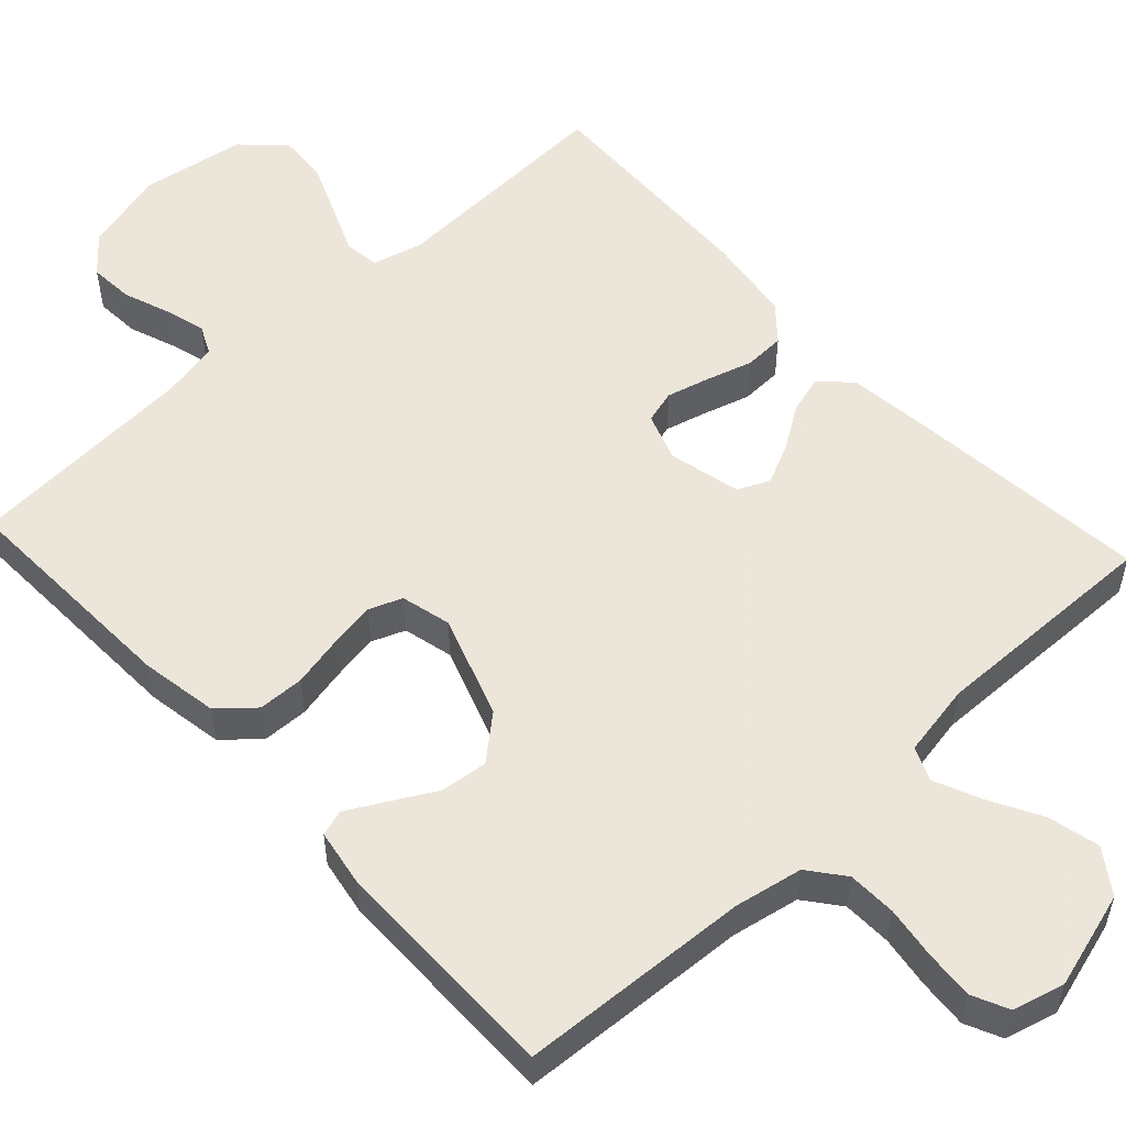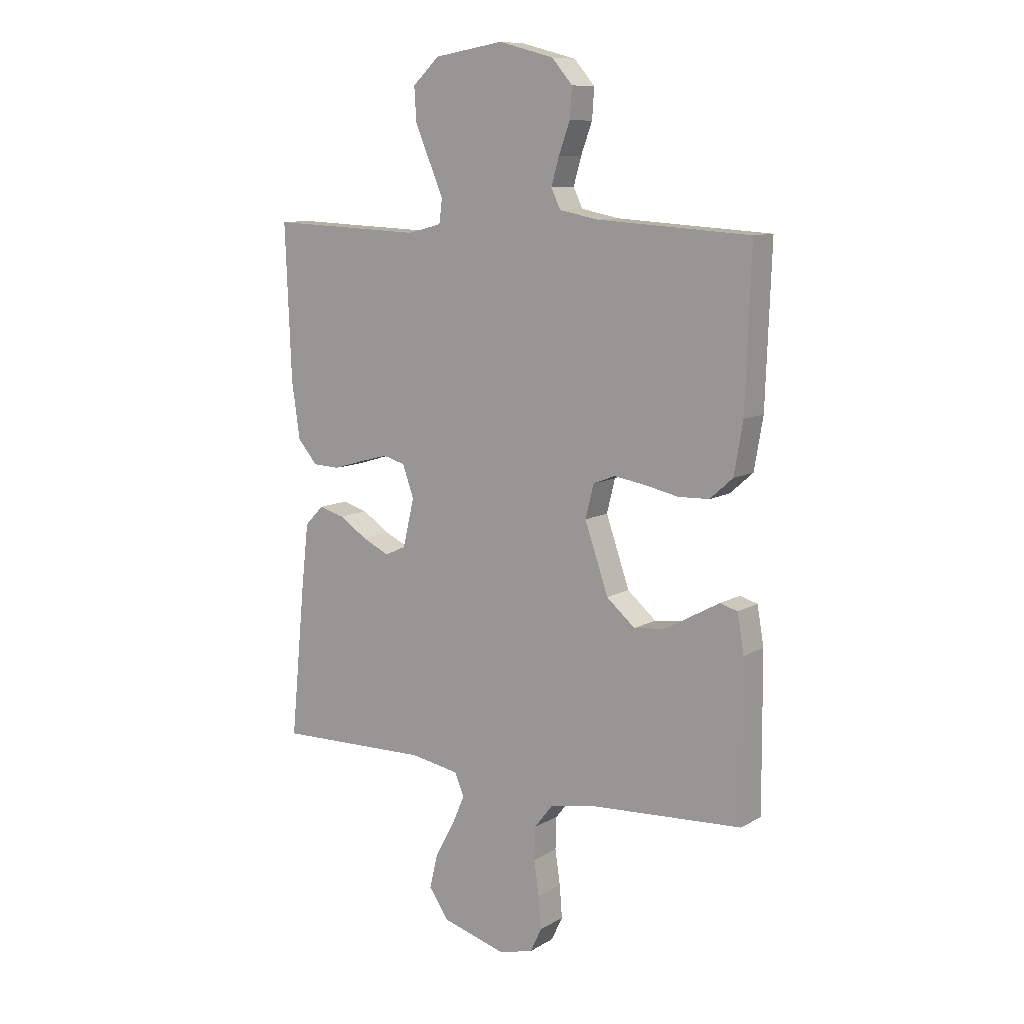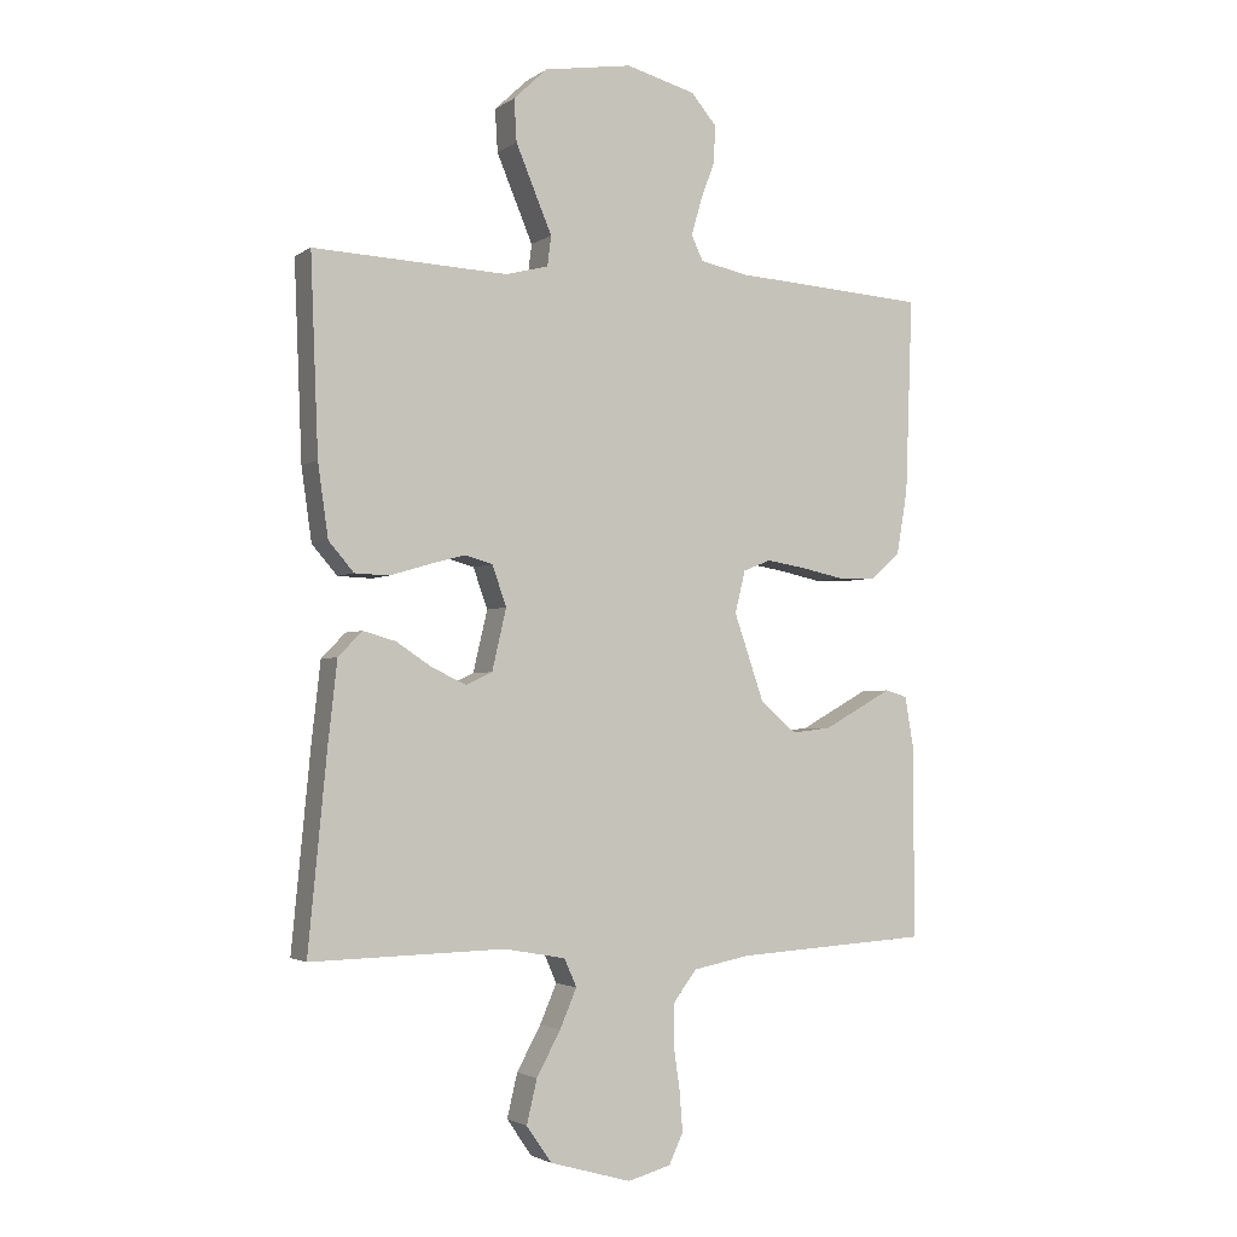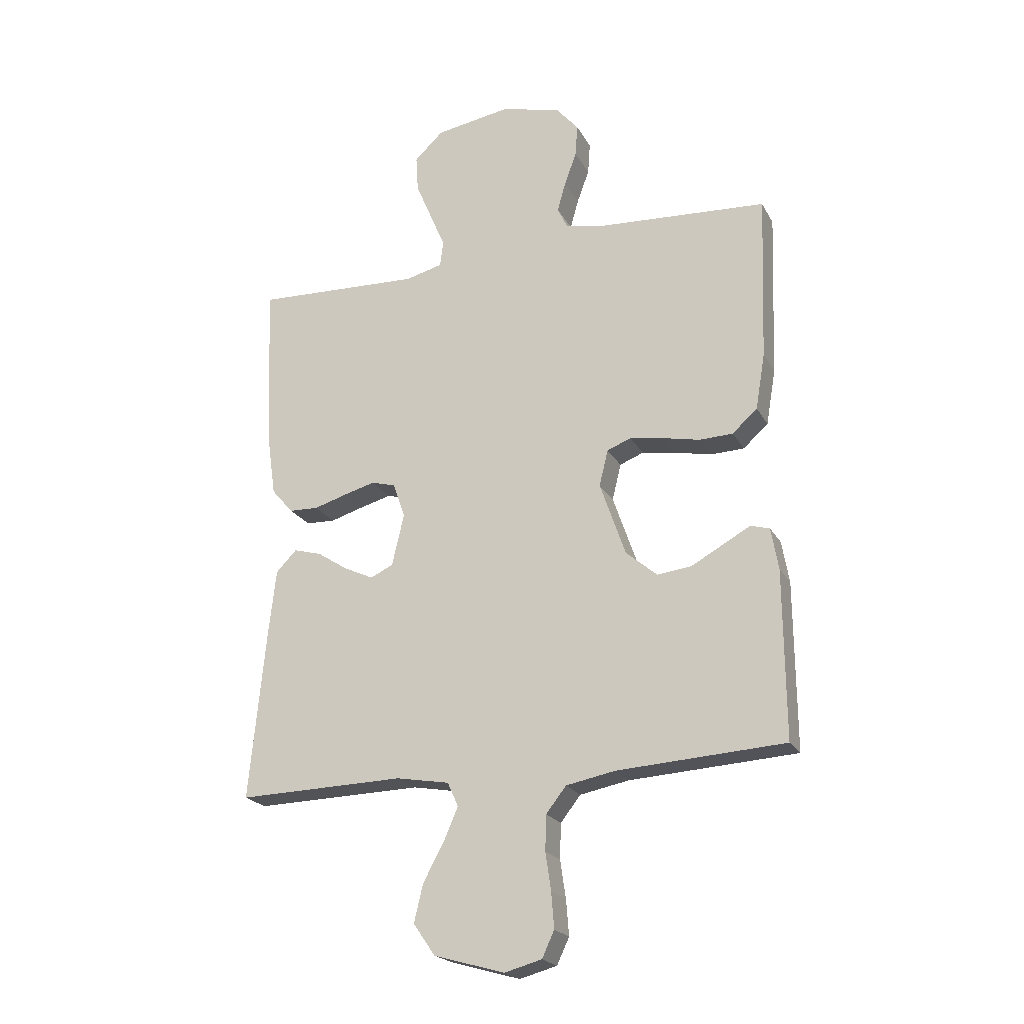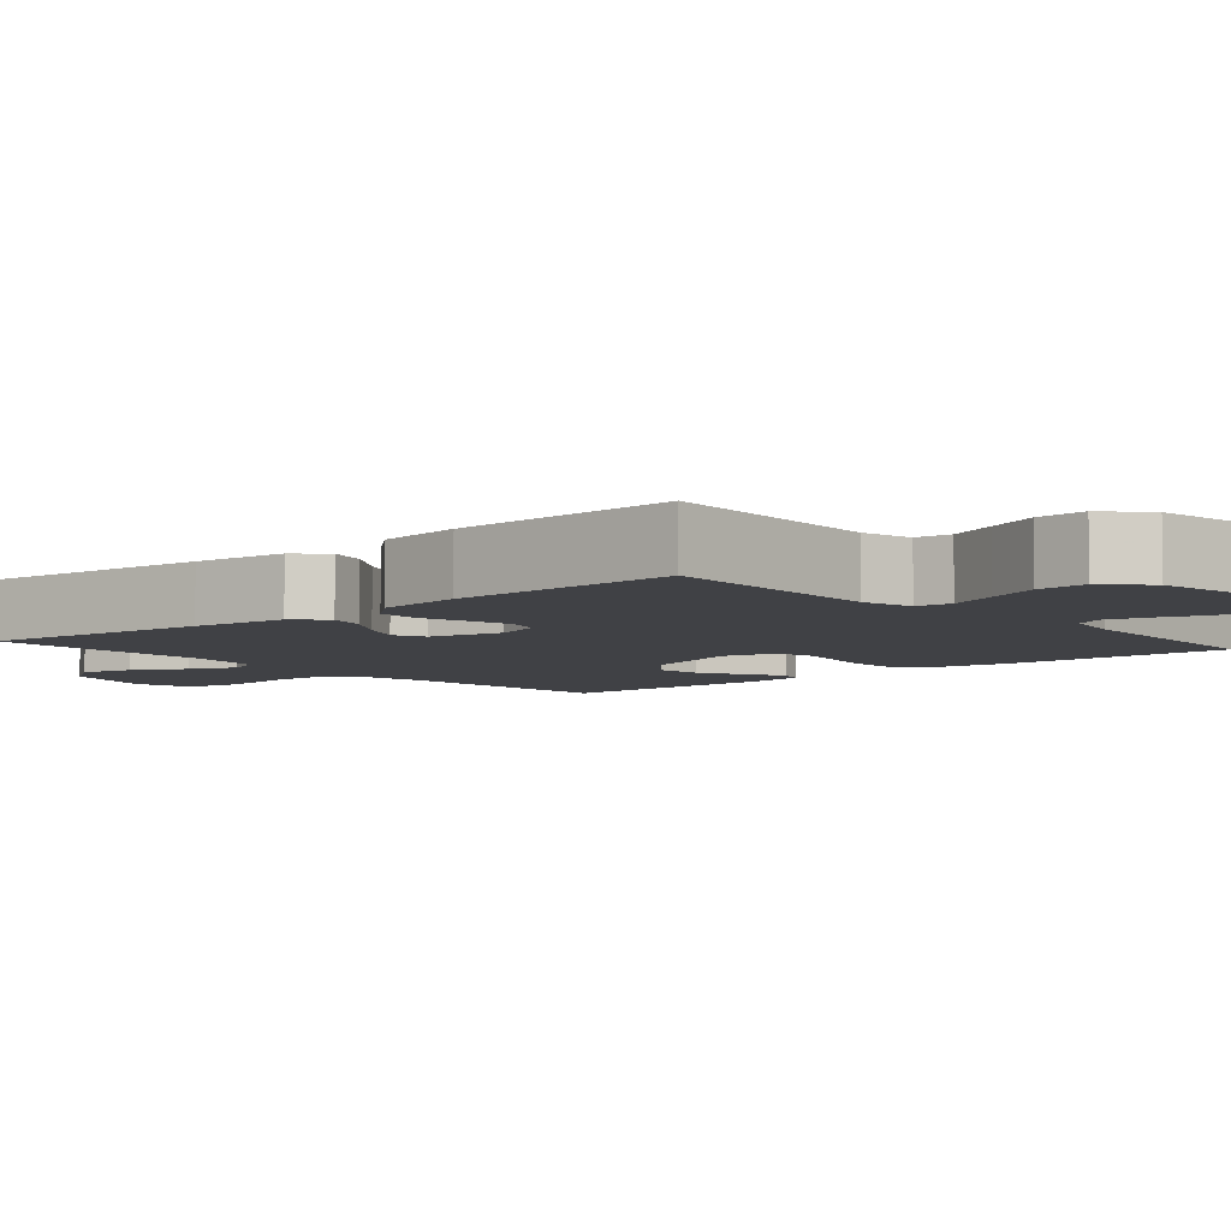
<metadata>
{"format":"obj","ext":"obj","renderer":"f3d","projection":"perspective","resolution":1024,"background":"white","views":[{"elev":54.2,"azim":137.2,"up":"+Y"},{"elev":10.1,"azim":34.9,"up":"+Z"},{"elev":-2.7,"azim":-26.3,"up":"+Z"},{"elev":-21.6,"azim":21.9,"up":"+Z"},{"elev":-5.8,"azim":-49.1,"up":"+Y"}]}
</metadata>
<code>
v 0.5 0.07 0.5
v 0.489 0.07 0.2
v 0.472 0.07 0.1
v 0.427 0.07 0.06
v 0.367 0.07 0.058
v 0.301 0.07 0.072
v 0.24 0.07 0.082
v 0.197 0.07 0.065
v 0.181 0.07 0
v 0.227 0.07 -0.133
v 0.283 0.07 -0.181
v 0.344 0.07 -0.174
v 0.402 0.07 -0.142
v 0.451 0.07 -0.115
v 0.485 0.07 -0.125
v 0.498 0.07 -0.2
v 0.5 0.07 -0.5
v 0.2 0.07 -0.518
v 0.112 0.07 -0.535
v 0.076 0.07 -0.581
v 0.074 0.07 -0.644
v 0.084 0.07 -0.712
v 0.089 0.07 -0.775
v 0.067 0.07 -0.822
v 0 0.07 -0.84
v -0.126 0.07 -0.804
v -0.165 0.07 -0.748
v -0.149 0.07 -0.681
v -0.112 0.07 -0.613
v -0.086 0.07 -0.553
v -0.105 0.07 -0.51
v -0.2 0.07 -0.493
v -0.5 0.07 -0.5
v -0.471 0.07 -0.2
v -0.457 0.07 -0.076
v -0.42 0.07 -0.038
v -0.37 0.07 -0.052
v -0.315 0.07 -0.088
v -0.262 0.07 -0.113
v -0.221 0.07 -0.094
v -0.199 0.07 0
v -0.221 0.07 0.062
v -0.264 0.07 0.074
v -0.32 0.07 0.059
v -0.38 0.07 0.041
v -0.433 0.07 0.043
v -0.472 0.07 0.088
v -0.488 0.07 0.2
v -0.5 0.07 0.5
v -0.2 0.07 0.487
v -0.134 0.07 0.504
v -0.128 0.07 0.55
v -0.155 0.07 0.614
v -0.184 0.07 0.683
v -0.188 0.07 0.748
v -0.136 0.07 0.797
v 0 0.07 0.819
v 0.108 0.07 0.79
v 0.148 0.07 0.743
v 0.144 0.07 0.685
v 0.122 0.07 0.625
v 0.107 0.07 0.572
v 0.125 0.07 0.534
v 0.2 0.07 0.519
v 0.5 0 0.5
v 0.489 0 0.2
v 0.472 0 0.1
v 0.427 0 0.06
v 0.367 0 0.058
v 0.301 0 0.072
v 0.24 0 0.082
v 0.197 0 0.065
v 0.181 0 0
v 0.227 0 -0.133
v 0.283 0 -0.181
v 0.344 0 -0.174
v 0.402 0 -0.142
v 0.451 0 -0.115
v 0.485 0 -0.125
v 0.498 0 -0.2
v 0.5 0 -0.5
v 0.2 0 -0.518
v 0.112 0 -0.535
v 0.076 0 -0.581
v 0.074 0 -0.644
v 0.084 0 -0.712
v 0.089 0 -0.775
v 0.067 0 -0.822
v 0 0 -0.84
v -0.126 0 -0.804
v -0.165 0 -0.748
v -0.149 0 -0.681
v -0.112 0 -0.613
v -0.086 0 -0.553
v -0.105 0 -0.51
v -0.2 0 -0.493
v -0.5 0 -0.5
v -0.471 0 -0.2
v -0.457 0 -0.076
v -0.42 0 -0.038
v -0.37 0 -0.052
v -0.315 0 -0.088
v -0.262 0 -0.113
v -0.221 0 -0.094
v -0.199 0 0
v -0.221 0 0.062
v -0.264 0 0.074
v -0.32 0 0.059
v -0.38 0 0.041
v -0.433 0 0.043
v -0.472 0 0.088
v -0.488 0 0.2
v -0.5 0 0.5
v -0.2 0 0.487
v -0.134 0 0.504
v -0.128 0 0.55
v -0.155 0 0.614
v -0.184 0 0.683
v -0.188 0 0.748
v -0.136 0 0.797
v 0 0 0.819
v 0.108 0 0.79
v 0.148 0 0.743
v 0.144 0 0.685
v 0.122 0 0.625
v 0.107 0 0.572
v 0.125 0 0.534
v 0.2 0 0.519
f 58 59 60 61
f 58 61 62
f 57 58 62
f 56 57 62
f 55 56 62 63
f 52 53 54 55
f 47 48 49 50
f 47 50 51
f 44 45 46 47
f 43 44 47 51
f 42 43 51
f 41 42 51
f 35 36 37 38
f 35 38 39
f 32 33 34 35
f 31 32 35 39
f 30 31 39 40
f 26 27 28 29
f 26 29 30
f 25 26 30
f 21 22 23 24
f 20 21 24 25
f 15 16 17 18
f 15 18 19
f 12 13 14 15
f 12 15 19
f 11 12 19 20
f 3 4 5 6
f 3 6 7
f 64 1 2 3
f 63 64 3 7
f 52 55 63 7
f 41 51 52 7
f 20 25 30 40
f 10 11 20 40
f 9 10 40 41
f 8 9 41
f 7 8 41
f 125 124 123 122
f 126 125 122
f 126 122 121
f 126 121 120
f 127 126 120 119
f 119 118 117 116
f 114 113 112 111
f 115 114 111
f 111 110 109 108
f 115 111 108 107
f 115 107 106
f 115 106 105
f 102 101 100 99
f 103 102 99
f 99 98 97 96
f 103 99 96 95
f 104 103 95 94
f 93 92 91 90
f 94 93 90
f 94 90 89
f 88 87 86 85
f 89 88 85 84
f 82 81 80 79
f 83 82 79
f 79 78 77 76
f 83 79 76
f 84 83 76 75
f 70 69 68 67
f 71 70 67
f 67 66 65 128
f 71 67 128 127
f 71 127 119 116
f 71 116 115 105
f 104 94 89 84
f 104 84 75 74
f 105 104 74 73
f 105 73 72
f 105 72 71
f 1 65 66 2
f 2 66 67 3
f 3 67 68 4
f 4 68 69 5
f 5 69 70 6
f 6 70 71 7
f 7 71 72 8
f 8 72 73 9
f 9 73 74 10
f 10 74 75 11
f 11 75 76 12
f 12 76 77 13
f 13 77 78 14
f 14 78 79 15
f 15 79 80 16
f 16 80 81 17
f 17 81 82 18
f 18 82 83 19
f 19 83 84 20
f 20 84 85 21
f 21 85 86 22
f 22 86 87 23
f 23 87 88 24
f 24 88 89 25
f 25 89 90 26
f 26 90 91 27
f 27 91 92 28
f 28 92 93 29
f 29 93 94 30
f 30 94 95 31
f 31 95 96 32
f 32 96 97 33
f 33 97 98 34
f 34 98 99 35
f 35 99 100 36
f 36 100 101 37
f 37 101 102 38
f 38 102 103 39
f 39 103 104 40
f 40 104 105 41
f 41 105 106 42
f 42 106 107 43
f 43 107 108 44
f 44 108 109 45
f 45 109 110 46
f 46 110 111 47
f 47 111 112 48
f 48 112 113 49
f 49 113 114 50
f 50 114 115 51
f 51 115 116 52
f 52 116 117 53
f 53 117 118 54
f 54 118 119 55
f 55 119 120 56
f 56 120 121 57
f 57 121 122 58
f 58 122 123 59
f 59 123 124 60
f 60 124 125 61
f 61 125 126 62
f 62 126 127 63
f 63 127 128 64
f 64 128 65 1

</code>
